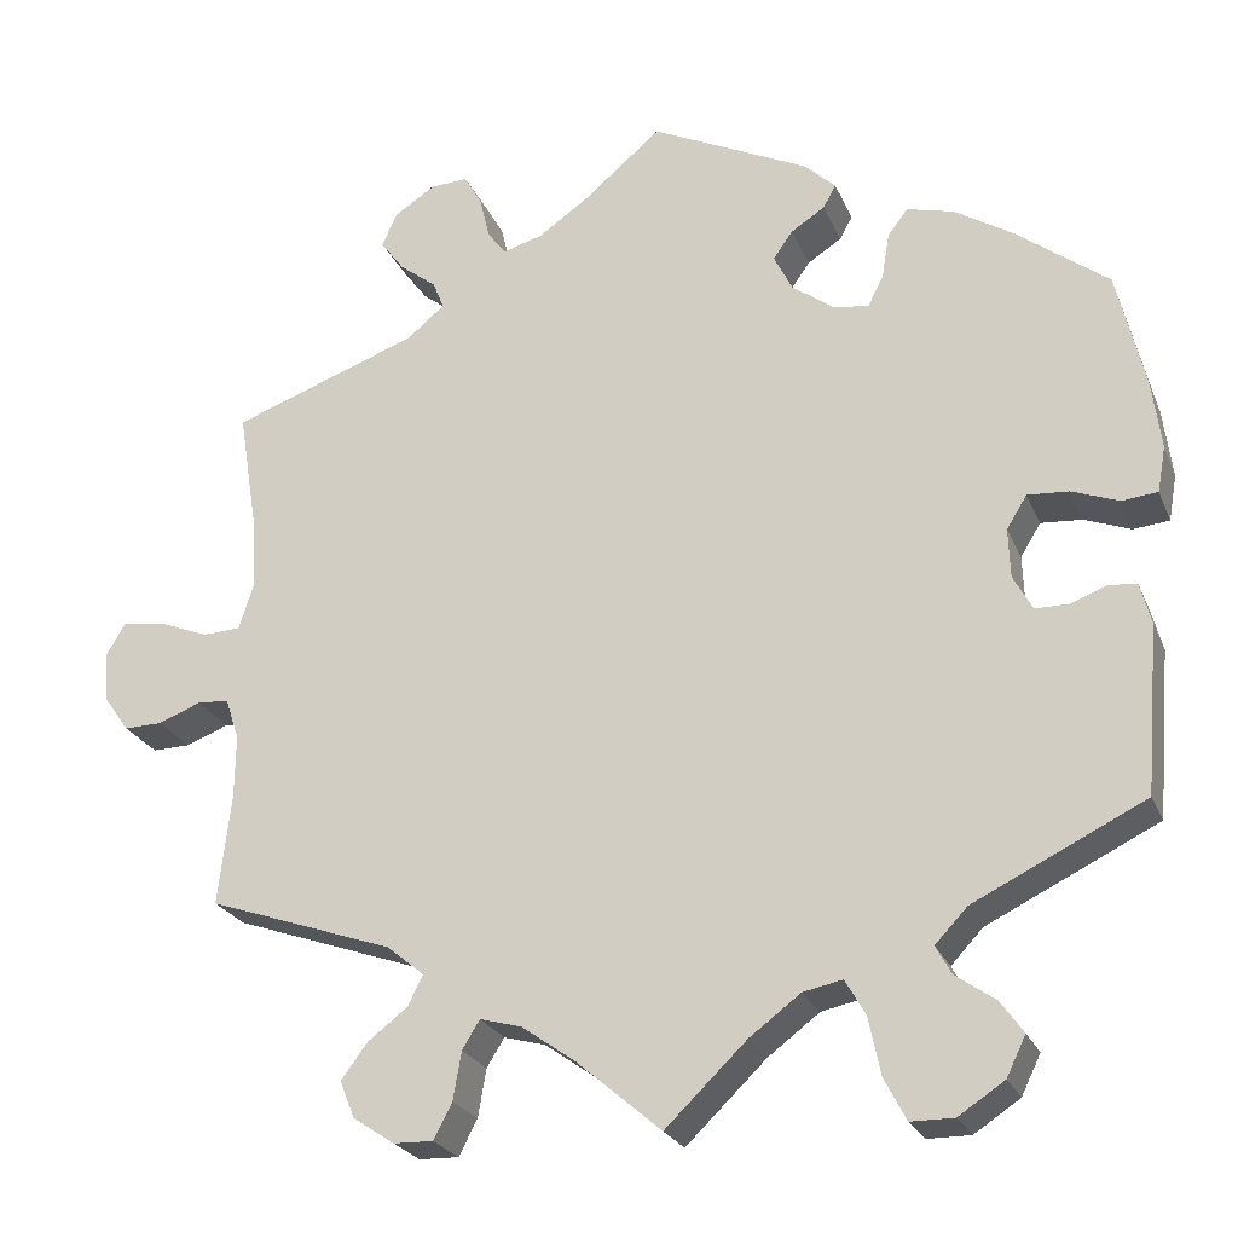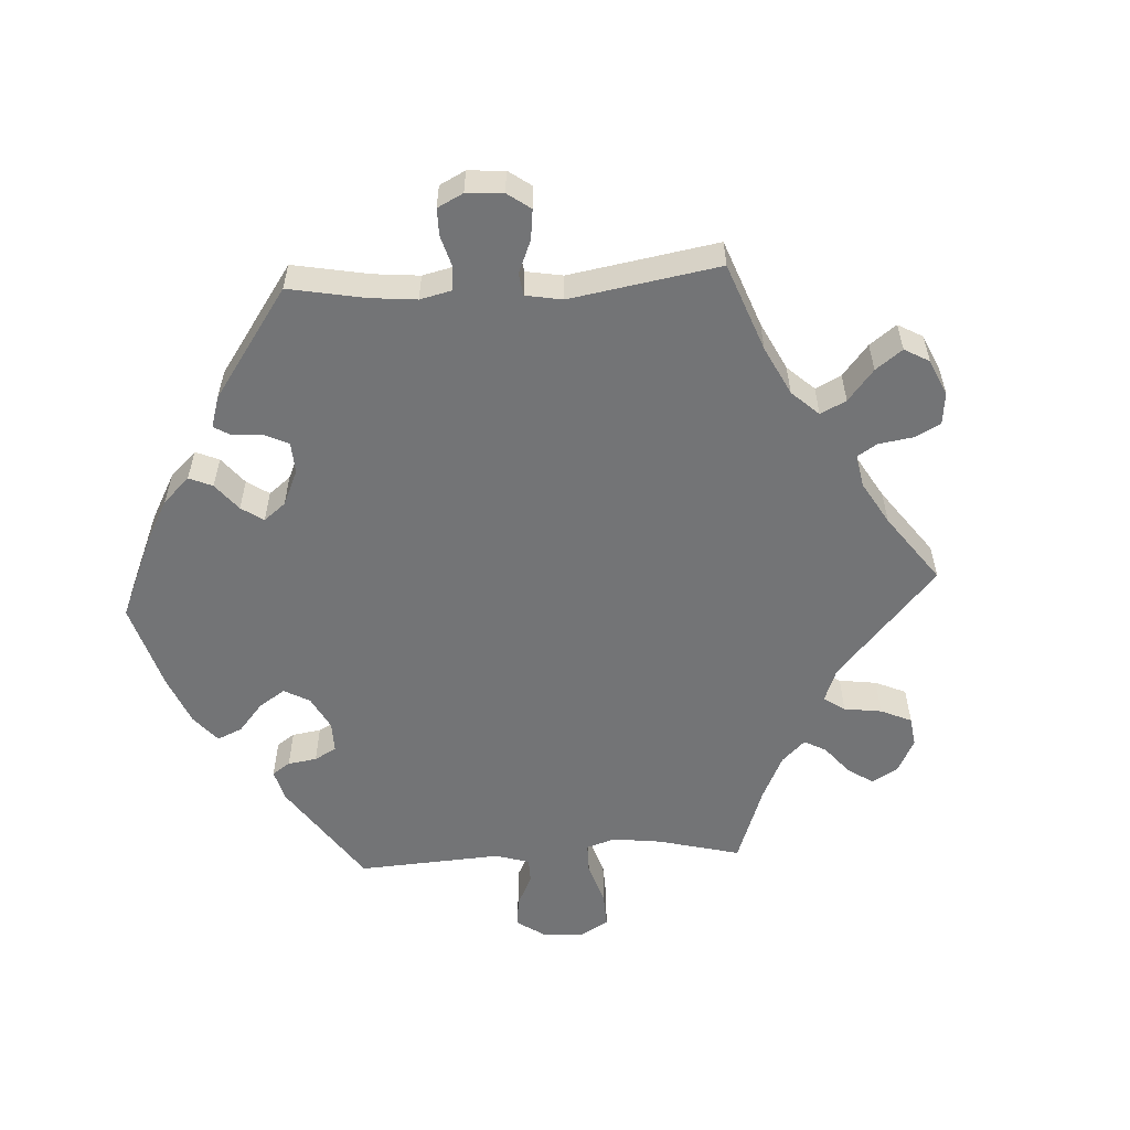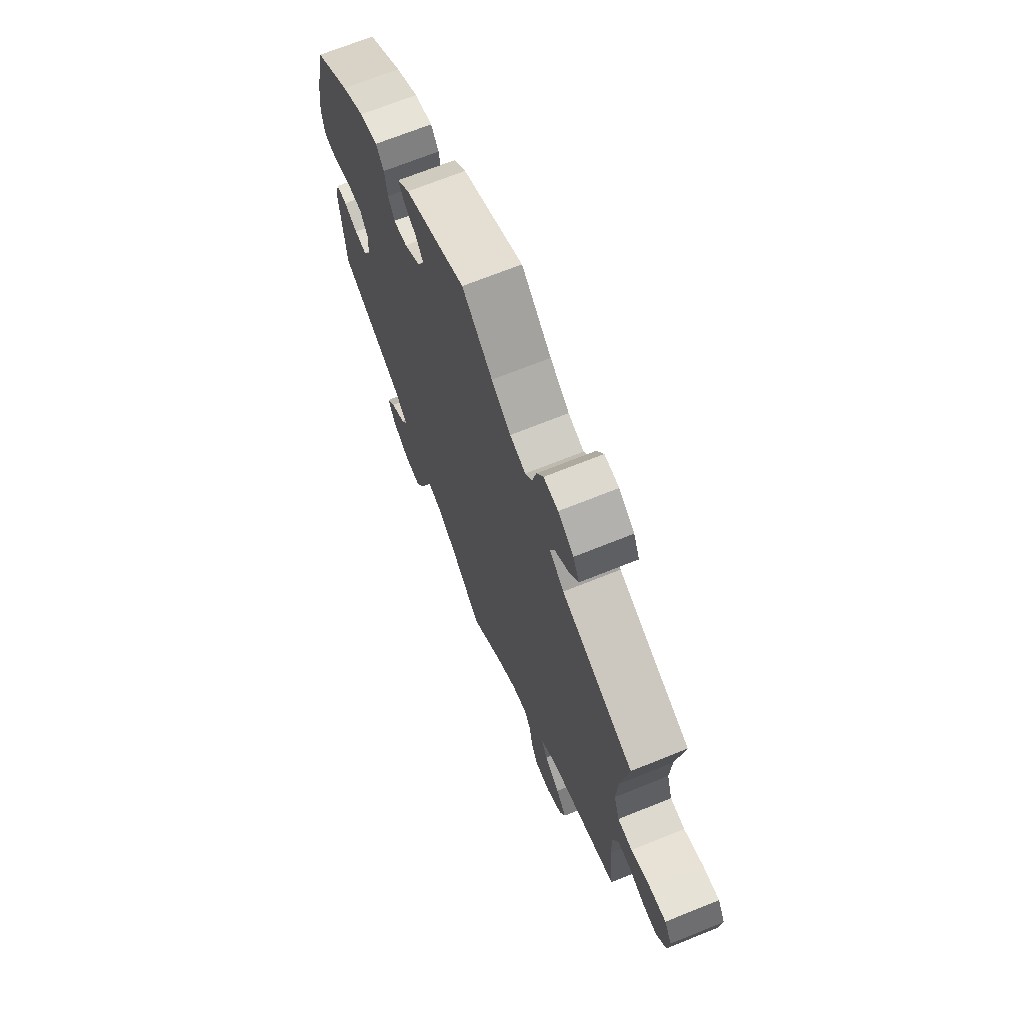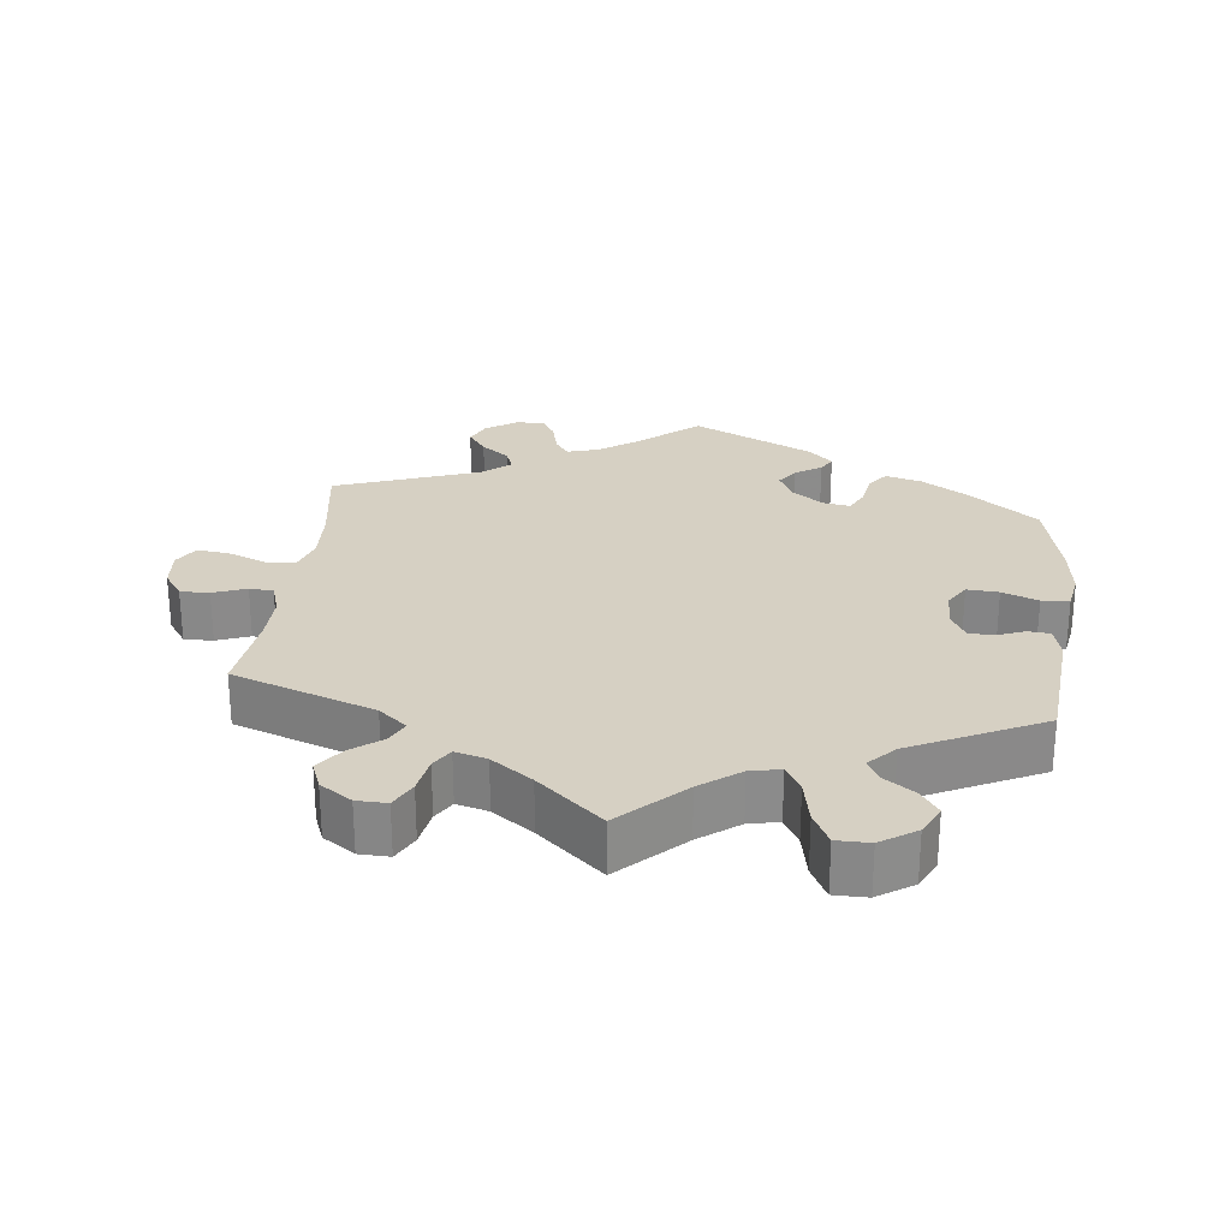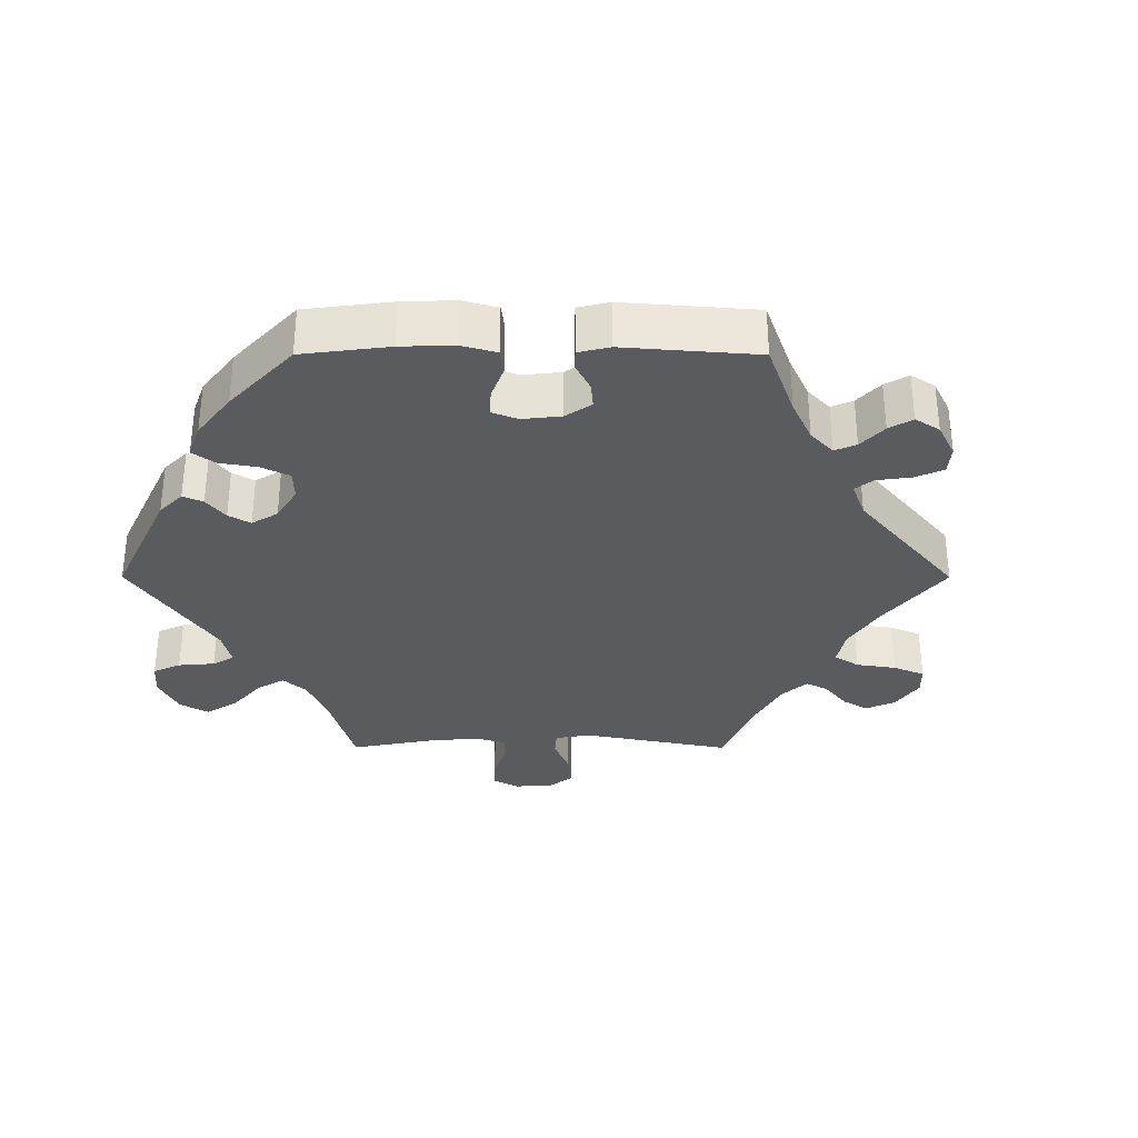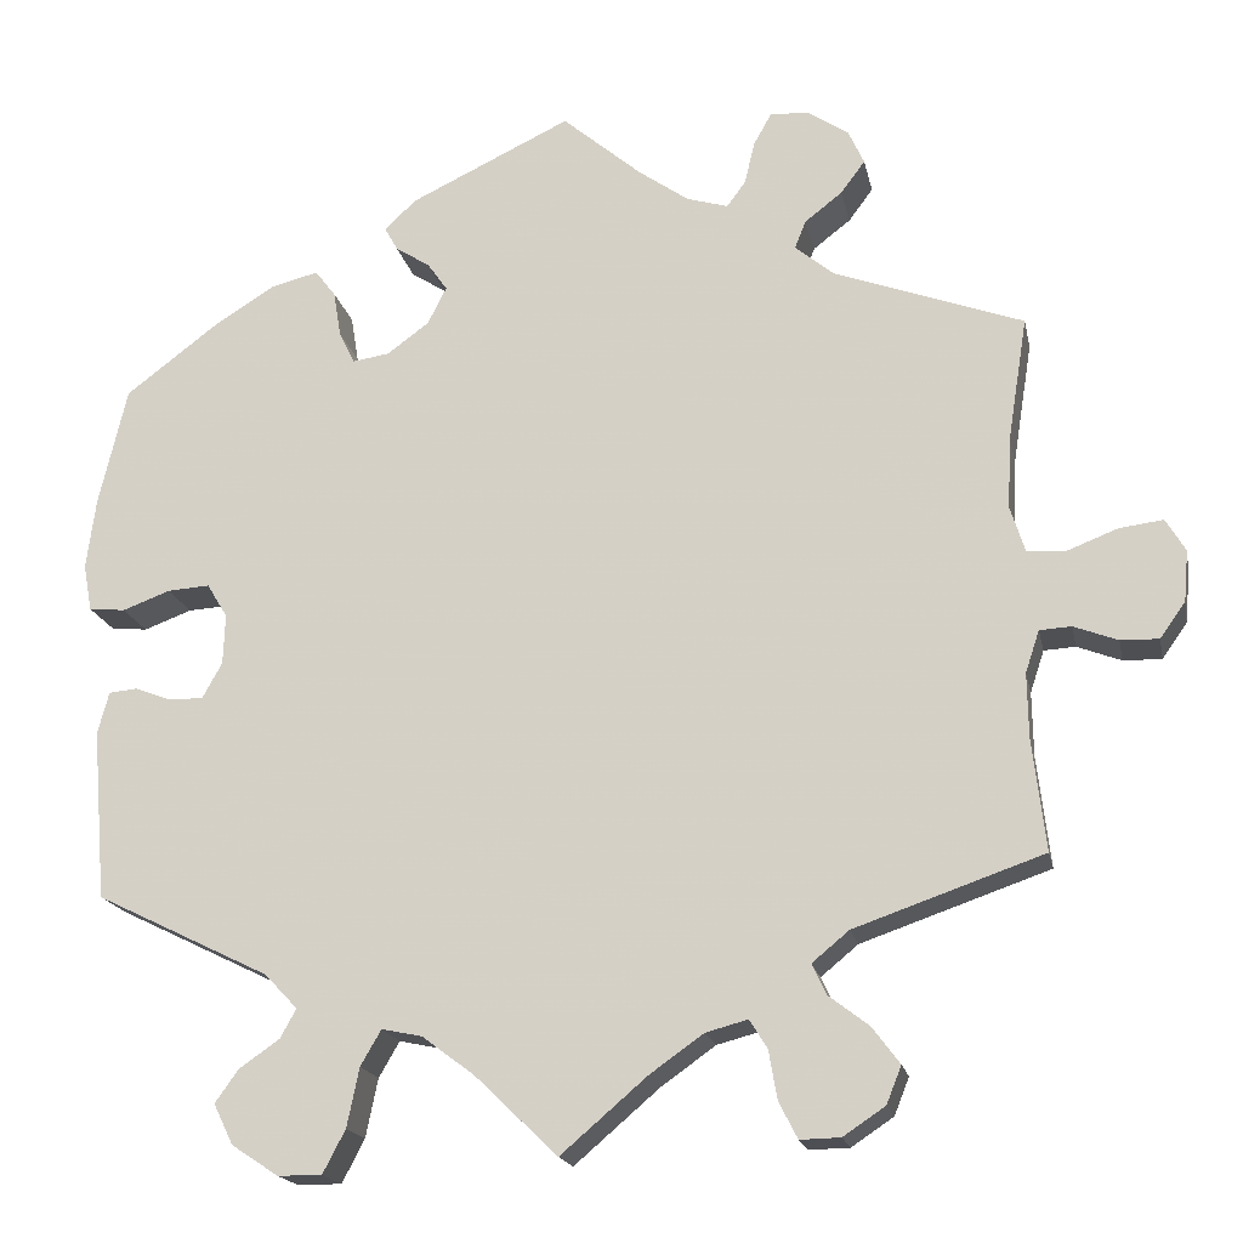
<metadata>
{"format":"obj","ext":"obj","renderer":"f3d","projection":"perspective","resolution":1024,"background":"white","views":[{"elev":-24.0,"azim":-161.2,"up":"+Z"},{"elev":-56.2,"azim":33.2,"up":"+Y"},{"elev":69.2,"azim":68.0,"up":"+Z"},{"elev":26.5,"azim":-173.3,"up":"+Y"},{"elev":-32.8,"azim":-30.1,"up":"+Y"},{"elev":-18.2,"azim":11.4,"up":"+Z"}]}
</metadata>
<code>
v 0.48 0.07 0.158
v 0.476 0.07 0.081
v 0.492 0.07 0.031
v 0.533 0.07 0.029
v 0.587 0.07 0.05
v 0.634 0.07 0.056
v 0.655 0.07 0.021
v 0.65 0.07 -0.034
v 0.623 0.07 -0.072
v 0.582 0.07 -0.071
v 0.535 0.07 -0.053
v 0.501 0.07 -0.055
v 0.486 0.07 -0.1
v 0.487 0.07 -0.17
v 0.501 0.07 -0.289
v 0.299 0.07 -0.359
v 0.259 0.07 -0.392
v 0.275 0.07 -0.425
v 0.318 0.07 -0.458
v 0.347 0.07 -0.497
v 0.331 0.07 -0.537
v 0.286 0.07 -0.567
v 0.243 0.07 -0.568
v 0.223 0.07 -0.529
v 0.214 0.07 -0.477
v 0.195 0.07 -0.446
v 0.15 0.07 -0.458
v 0.092 0.07 -0.499
v 0 0.07 -0.578
v -0.088 0.07 -0.493
v -0.144 0.07 -0.451
v -0.187 0.07 -0.442
v -0.209 0.07 -0.48
v -0.222 0.07 -0.543
v -0.246 0.07 -0.589
v -0.293 0.07 -0.589
v -0.343 0.07 -0.556
v -0.364 0.07 -0.513
v -0.339 0.07 -0.478
v -0.296 0.07 -0.448
v -0.279 0.07 -0.417
v -0.314 0.07 -0.38
v -0.5 0.07 -0.289
v -0.515 0.07 -0.107
v -0.503 0.07 -0.062
v -0.472 0.07 -0.059
v -0.433 0.07 -0.074
v -0.397 0.07 -0.074
v -0.376 0.07 -0.036
v -0.374 0.07 0.018
v -0.396 0.07 0.054
v -0.441 0.07 0.051
v -0.492 0.07 0.032
v -0.531 0.07 0.036
v -0.54 0.07 0.086
v -0.53 0.07 0.162
v -0.5 0.07 0.289
v -0.4 0.07 0.365
v -0.336 0.07 0.405
v -0.285 0.07 0.418
v -0.263 0.07 0.389
v -0.255 0.07 0.34
v -0.238 0.07 0.306
v -0.199 0.07 0.312
v -0.154 0.07 0.345
v -0.134 0.07 0.385
v -0.155 0.07 0.415
v -0.192 0.07 0.439
v -0.206 0.07 0.464
v -0.172 0.07 0.496
v 0 0.07 0.578
v 0.085 0.07 0.506
v 0.139 0.07 0.468
v 0.183 0.07 0.455
v 0.203 0.07 0.482
v 0.214 0.07 0.528
v 0.233 0.07 0.562
v 0.274 0.07 0.56
v 0.318 0.07 0.531
v 0.335 0.07 0.494
v 0.309 0.07 0.459
v 0.269 0.07 0.428
v 0.257 0.07 0.398
v 0.298 0.07 0.364
v 0.501 0.07 0.29
v 0.48 0 0.158
v 0.476 0 0.081
v 0.492 0 0.031
v 0.533 0 0.029
v 0.587 0 0.05
v 0.634 0 0.056
v 0.655 0 0.021
v 0.65 0 -0.034
v 0.623 0 -0.072
v 0.582 0 -0.071
v 0.535 0 -0.053
v 0.501 0 -0.055
v 0.486 0 -0.1
v 0.487 0 -0.17
v 0.501 0 -0.289
v 0.299 0 -0.359
v 0.259 0 -0.392
v 0.275 0 -0.425
v 0.318 0 -0.458
v 0.347 0 -0.497
v 0.331 0 -0.537
v 0.286 0 -0.567
v 0.243 0 -0.568
v 0.223 0 -0.529
v 0.214 0 -0.477
v 0.195 0 -0.446
v 0.15 0 -0.458
v 0.092 0 -0.499
v 0 0 -0.578
v -0.088 0 -0.493
v -0.144 0 -0.451
v -0.187 0 -0.442
v -0.209 0 -0.48
v -0.222 0 -0.543
v -0.246 0 -0.589
v -0.293 0 -0.589
v -0.343 0 -0.556
v -0.364 0 -0.513
v -0.339 0 -0.478
v -0.296 0 -0.448
v -0.279 0 -0.417
v -0.314 0 -0.38
v -0.5 0 -0.289
v -0.515 0 -0.107
v -0.503 0 -0.062
v -0.472 0 -0.059
v -0.433 0 -0.074
v -0.397 0 -0.074
v -0.376 0 -0.036
v -0.374 0 0.018
v -0.396 0 0.054
v -0.441 0 0.051
v -0.492 0 0.032
v -0.531 0 0.036
v -0.54 0 0.086
v -0.53 0 0.162
v -0.5 0 0.289
v -0.4 0 0.365
v -0.336 0 0.405
v -0.285 0 0.418
v -0.263 0 0.389
v -0.255 0 0.34
v -0.238 0 0.306
v -0.199 0 0.312
v -0.154 0 0.345
v -0.134 0 0.385
v -0.155 0 0.415
v -0.192 0 0.439
v -0.206 0 0.464
v -0.172 0 0.496
v 0 0 0.578
v 0.085 0 0.506
v 0.139 0 0.468
v 0.183 0 0.455
v 0.203 0 0.482
v 0.214 0 0.528
v 0.233 0 0.562
v 0.274 0 0.56
v 0.318 0 0.531
v 0.335 0 0.494
v 0.309 0 0.459
v 0.269 0 0.428
v 0.257 0 0.398
v 0.298 0 0.364
v 0.501 0 0.29
f 84 85 1
f 83 84 1 2
f 79 80 81 82
f 77 78 79 82
f 75 76 77 82
f 74 75 82 83
f 73 74 83 2
f 69 70 71 72
f 67 68 69 72
f 66 67 72 73
f 65 66 73 2
f 59 60 61 62
f 59 62 63
f 58 59 63
f 57 58 63
f 56 57 63
f 55 56 63 64
f 52 53 54 55
f 51 52 55 64
f 44 45 46 47
f 42 43 44 47
f 41 42 47 48
f 37 38 39 40
f 37 40 41
f 36 37 41
f 33 34 35 36
f 32 33 36 41
f 31 32 41 48
f 28 29 30
f 27 28 30 31
f 26 27 31 48
f 22 23 24 25
f 22 25 26
f 21 22 26
f 18 19 20 21
f 18 21 26
f 17 18 26 48
f 14 15 16
f 13 14 16 17
f 12 13 17 48
f 8 9 10 11
f 4 5 6 7
f 3 4 7 8
f 64 65 2 3
f 50 51 64 3
f 49 50 3 8
f 12 48 49
f 8 11 12 49
f 86 170 169
f 87 86 169 168
f 167 166 165 164
f 167 164 163 162
f 167 162 161 160
f 168 167 160 159
f 87 168 159 158
f 157 156 155 154
f 157 154 153 152
f 158 157 152 151
f 87 158 151 150
f 147 146 145 144
f 148 147 144
f 148 144 143
f 148 143 142
f 148 142 141
f 149 148 141 140
f 140 139 138 137
f 149 140 137 136
f 132 131 130 129
f 132 129 128 127
f 133 132 127 126
f 125 124 123 122
f 126 125 122
f 126 122 121
f 121 120 119 118
f 126 121 118 117
f 133 126 117 116
f 115 114 113
f 116 115 113 112
f 133 116 112 111
f 110 109 108 107
f 111 110 107
f 111 107 106
f 106 105 104 103
f 111 106 103
f 133 111 103 102
f 101 100 99
f 102 101 99 98
f 133 102 98 97
f 96 95 94 93
f 92 91 90 89
f 93 92 89 88
f 88 87 150 149
f 88 149 136 135
f 93 88 135 134
f 134 133 97
f 134 97 96 93
f 1 86 87 2
f 2 87 88 3
f 3 88 89 4
f 4 89 90 5
f 5 90 91 6
f 6 91 92 7
f 7 92 93 8
f 8 93 94 9
f 9 94 95 10
f 10 95 96 11
f 11 96 97 12
f 12 97 98 13
f 13 98 99 14
f 14 99 100 15
f 15 100 101 16
f 16 101 102 17
f 17 102 103 18
f 18 103 104 19
f 19 104 105 20
f 20 105 106 21
f 21 106 107 22
f 22 107 108 23
f 23 108 109 24
f 24 109 110 25
f 25 110 111 26
f 26 111 112 27
f 27 112 113 28
f 28 113 114 29
f 29 114 115 30
f 30 115 116 31
f 31 116 117 32
f 32 117 118 33
f 33 118 119 34
f 34 119 120 35
f 35 120 121 36
f 36 121 122 37
f 37 122 123 38
f 38 123 124 39
f 39 124 125 40
f 40 125 126 41
f 41 126 127 42
f 42 127 128 43
f 43 128 129 44
f 44 129 130 45
f 45 130 131 46
f 46 131 132 47
f 47 132 133 48
f 48 133 134 49
f 49 134 135 50
f 50 135 136 51
f 51 136 137 52
f 52 137 138 53
f 53 138 139 54
f 54 139 140 55
f 55 140 141 56
f 56 141 142 57
f 57 142 143 58
f 58 143 144 59
f 59 144 145 60
f 60 145 146 61
f 61 146 147 62
f 62 147 148 63
f 63 148 149 64
f 64 149 150 65
f 65 150 151 66
f 66 151 152 67
f 67 152 153 68
f 68 153 154 69
f 69 154 155 70
f 70 155 156 71
f 71 156 157 72
f 72 157 158 73
f 73 158 159 74
f 74 159 160 75
f 75 160 161 76
f 76 161 162 77
f 77 162 163 78
f 78 163 164 79
f 79 164 165 80
f 80 165 166 81
f 81 166 167 82
f 82 167 168 83
f 83 168 169 84
f 84 169 170 85
f 85 170 86 1

</code>
